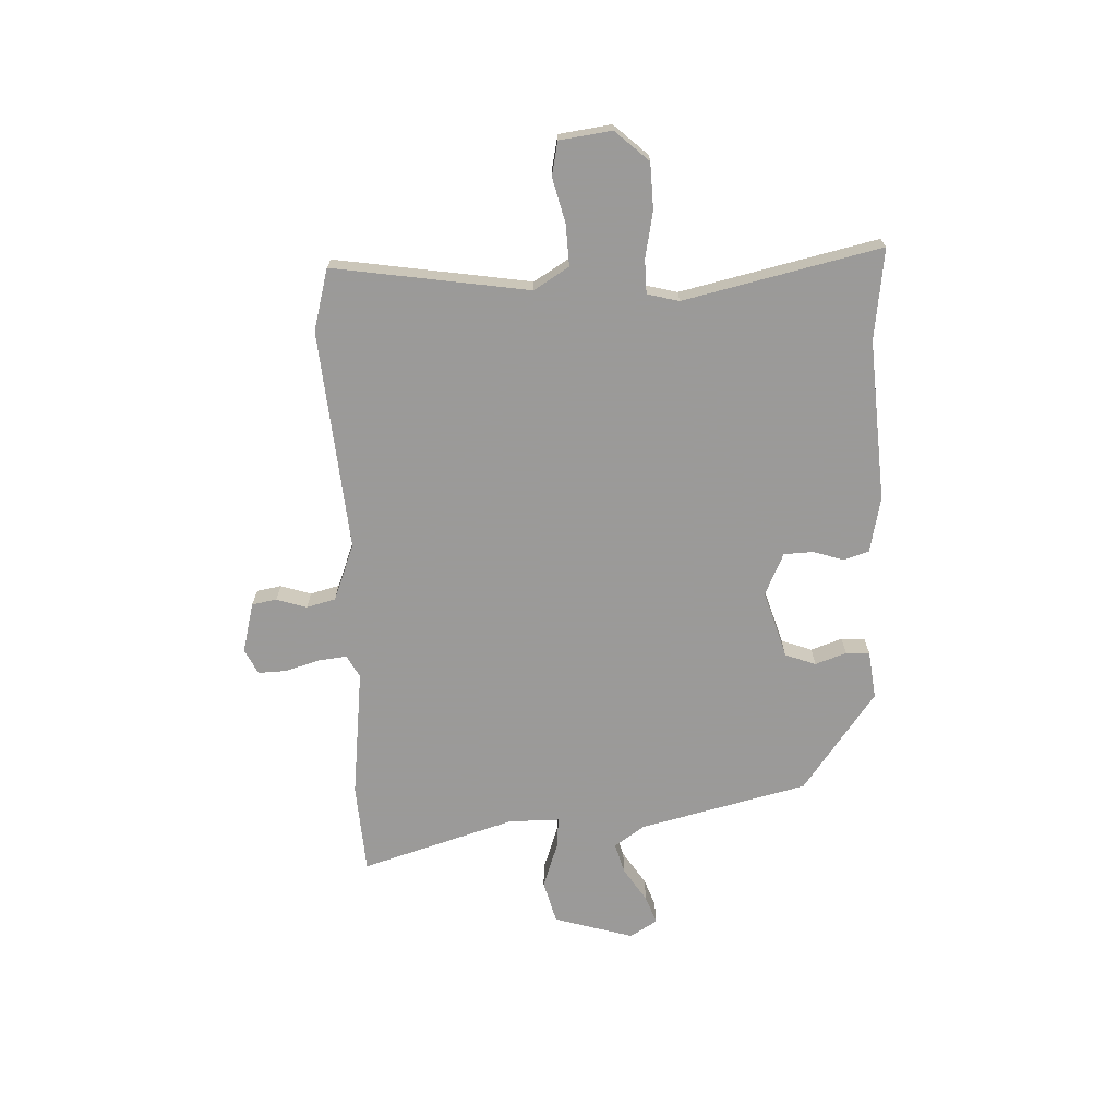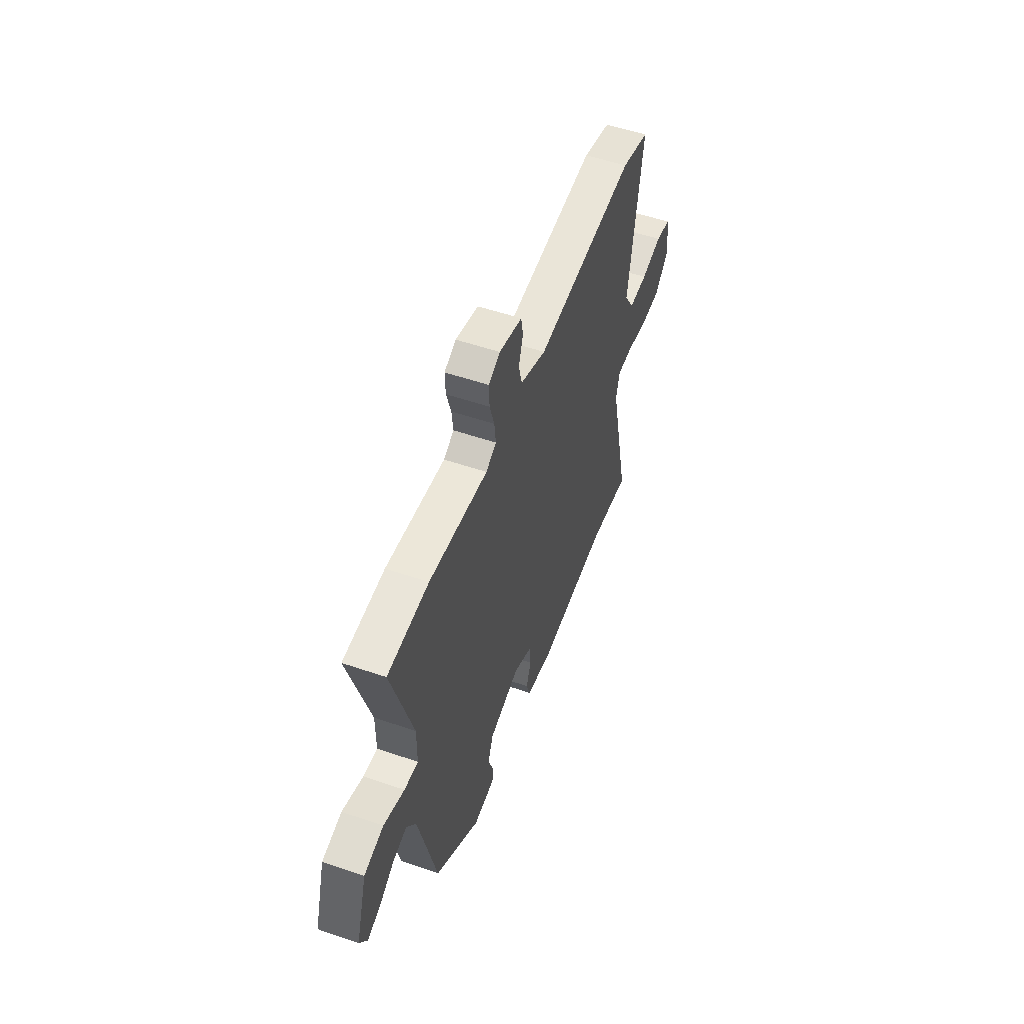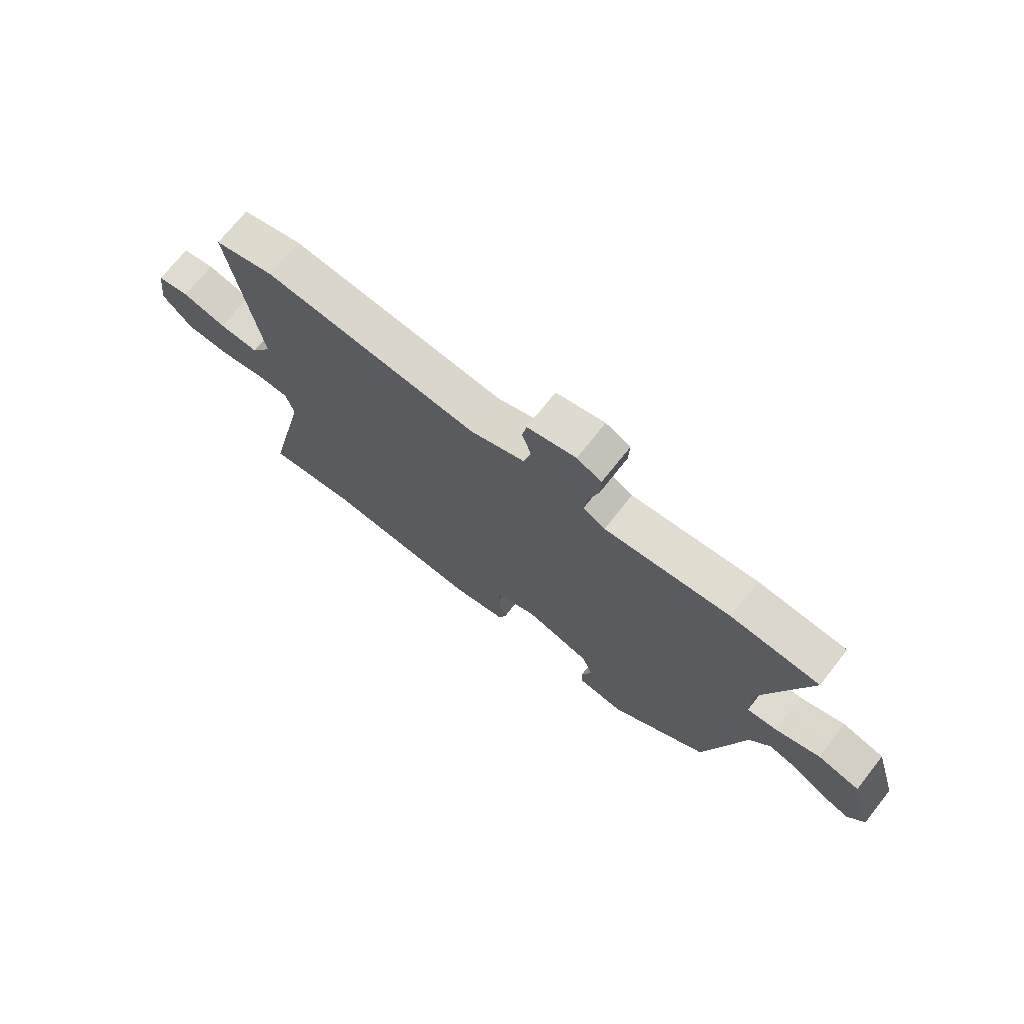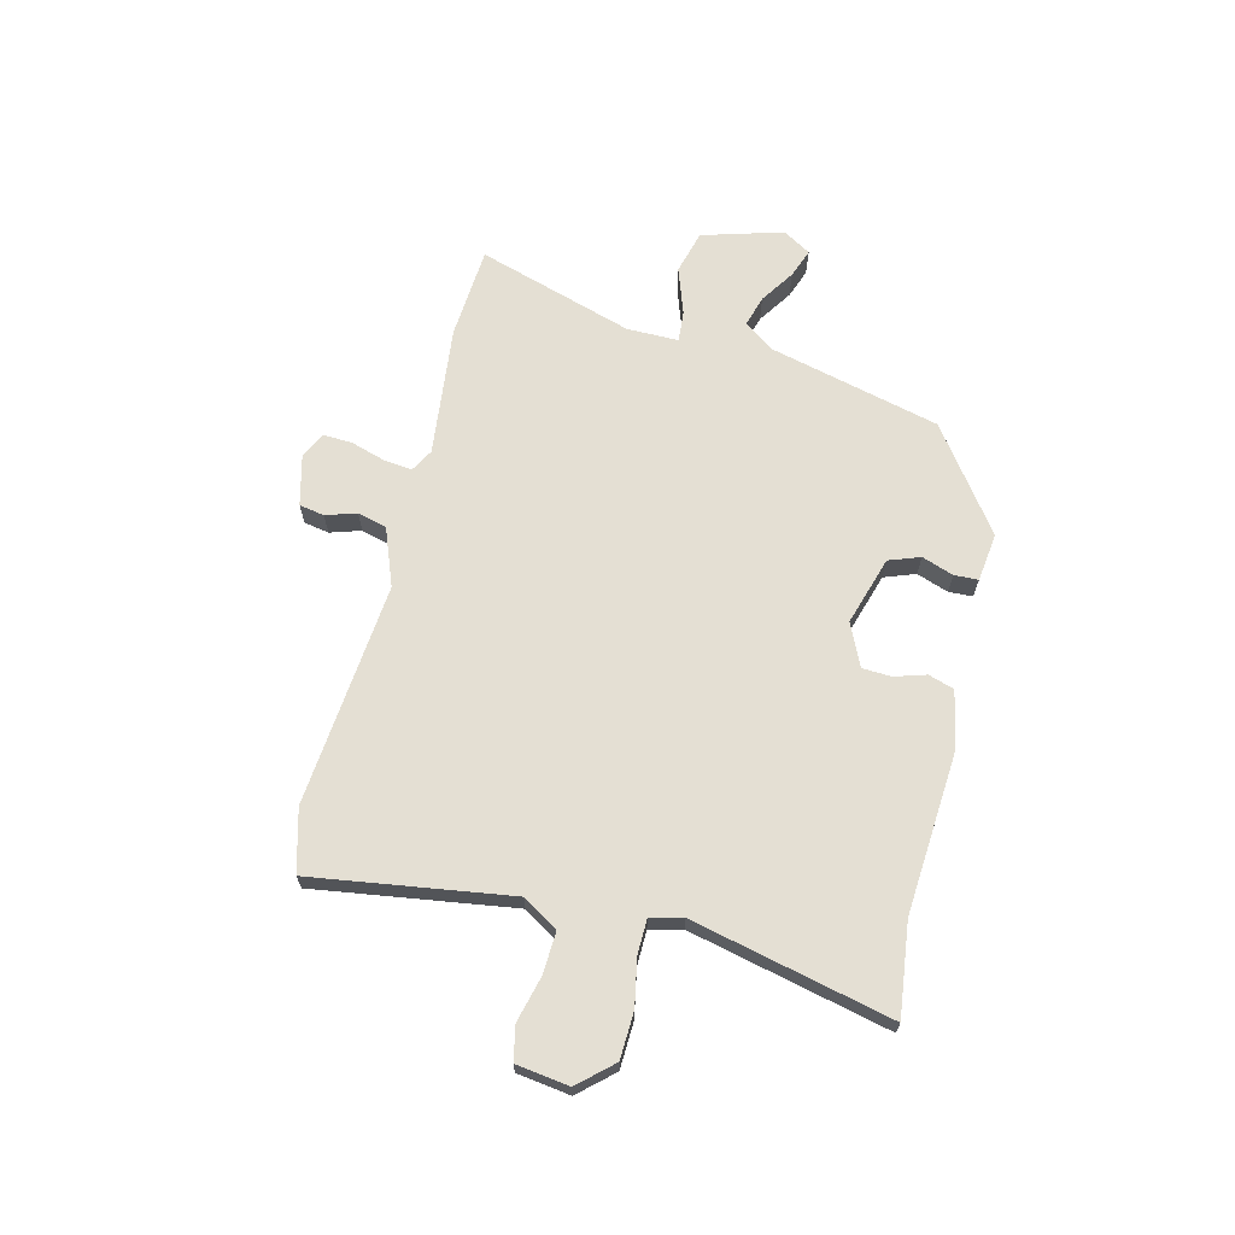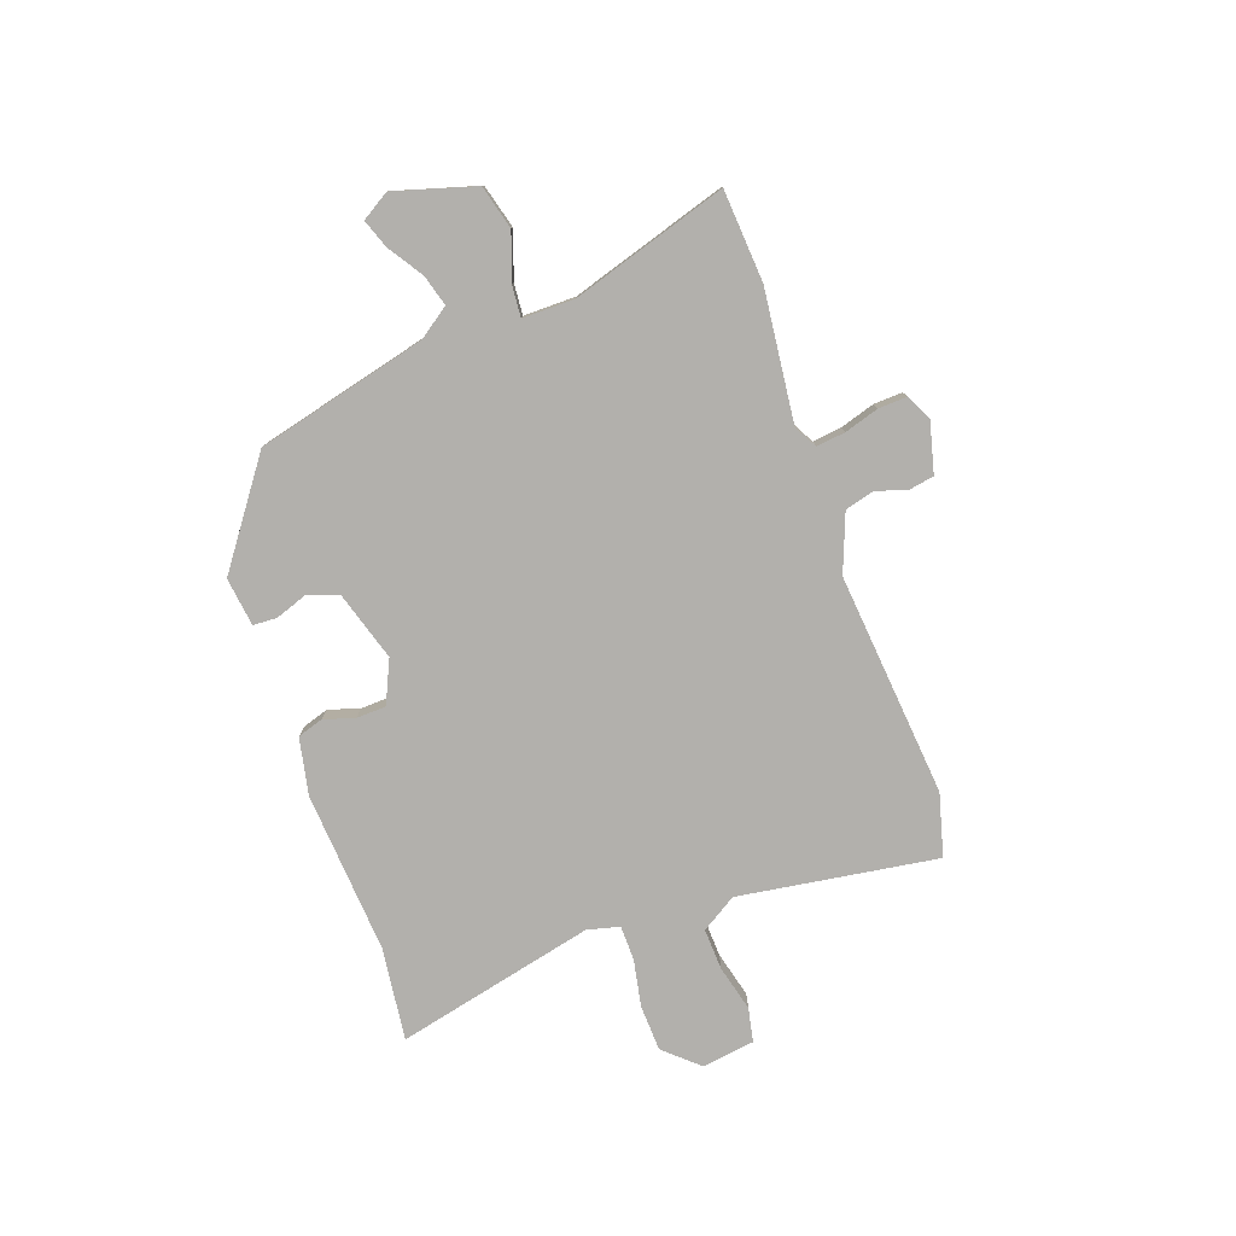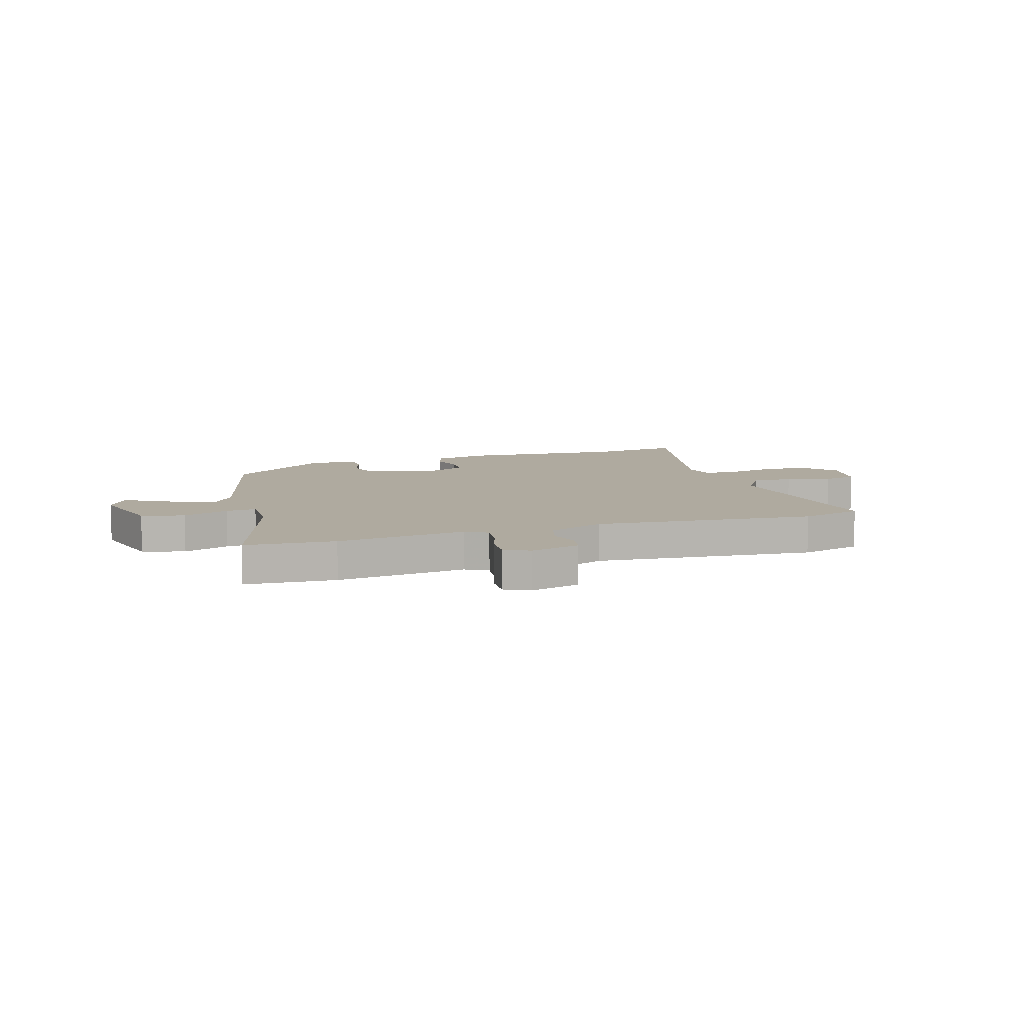
<metadata>
{"format":"obj","ext":"obj","renderer":"f3d","projection":"perspective","resolution":1024,"background":"white","views":[{"elev":-69.5,"azim":92.4,"up":"+Y"},{"elev":53.5,"azim":-69.9,"up":"+Z"},{"elev":71.4,"azim":-141.7,"up":"+Z"},{"elev":66.8,"azim":104.2,"up":"+Y"},{"elev":-78.7,"azim":-70.2,"up":"+Y"},{"elev":9.4,"azim":-17.0,"up":"+Y"}]}
</metadata>
<code>
v -0.603 0.07 0.493
v -0.435 0.07 0.504
v -0.195 0.07 0.476
v -0.153 0.07 0.499
v -0.159 0.07 0.552
v -0.178 0.07 0.615
v -0.18 0.07 0.668
v -0.133 0.07 0.691
v -0.04 0.07 0.667
v -0.032 0.07 0.621
v -0.05 0.07 0.565
v -0.036 0.07 0.511
v 0.069 0.07 0.47
v 0.479 0.07 0.506
v 0.593 0.07 0.475
v 0.537 0.07 0.112
v 0.577 0.07 0.047
v 0.653 0.07 0.05
v 0.737 0.07 0.071
v 0.799 0.07 0.058
v 0.812 0.07 -0.039
v 0.756 0.07 -0.101
v 0.671 0.07 -0.104
v 0.585 0.07 -0.087
v 0.522 0.07 -0.088
v 0.507 0.07 -0.147
v 0.589 0.07 -0.512
v 0.42 0.07 -0.49
v 0.121 0.07 -0.51
v 0.018 0.07 -0.488
v 0.003 0.07 -0.441
v 0.021 0.07 -0.384
v 0.019 0.07 -0.33
v -0.059 0.07 -0.294
v -0.185 0.07 -0.332
v -0.206 0.07 -0.389
v -0.186 0.07 -0.447
v -0.188 0.07 -0.491
v -0.277 0.07 -0.502
v -0.463 0.07 -0.366
v -0.539 0.07 -0.053
v -0.578 0.07 0.003
v -0.635 0.07 -0.013
v -0.698 0.07 -0.054
v -0.751 0.07 -0.073
v -0.782 0.07 -0.022
v -0.738 0.07 0.126
v -0.658 0.07 0.147
v -0.573 0.07 0.117
v -0.516 0.07 0.112
v -0.516 0.07 0.207
v -0.603 0 0.493
v -0.435 0 0.504
v -0.195 0 0.476
v -0.153 0 0.499
v -0.159 0 0.552
v -0.178 0 0.615
v -0.18 0 0.668
v -0.133 0 0.691
v -0.04 0 0.667
v -0.032 0 0.621
v -0.05 0 0.565
v -0.036 0 0.511
v 0.069 0 0.47
v 0.479 0 0.506
v 0.593 0 0.475
v 0.537 0 0.112
v 0.577 0 0.047
v 0.653 0 0.05
v 0.737 0 0.071
v 0.799 0 0.058
v 0.812 0 -0.039
v 0.756 0 -0.101
v 0.671 0 -0.104
v 0.585 0 -0.087
v 0.522 0 -0.088
v 0.507 0 -0.147
v 0.589 0 -0.512
v 0.42 0 -0.49
v 0.121 0 -0.51
v 0.018 0 -0.488
v 0.003 0 -0.441
v 0.021 0 -0.384
v 0.019 0 -0.33
v -0.059 0 -0.294
v -0.185 0 -0.332
v -0.206 0 -0.389
v -0.186 0 -0.447
v -0.188 0 -0.491
v -0.277 0 -0.502
v -0.463 0 -0.366
v -0.539 0 -0.053
v -0.578 0 0.003
v -0.635 0 -0.013
v -0.698 0 -0.054
v -0.751 0 -0.073
v -0.782 0 -0.022
v -0.738 0 0.126
v -0.658 0 0.147
v -0.573 0 0.117
v -0.516 0 0.112
v -0.516 0 0.207
f 47 48 49
f 46 47 49
f 45 46 49
f 44 45 49
f 43 44 49
f 42 43 49 50
f 41 42 50
f 40 41 50
f 39 40 50
f 38 39 50
f 37 38 50
f 36 37 50
f 35 36 50 51
f 30 31 32
f 29 30 32
f 28 29 32
f 28 32 33
f 27 28 33
f 26 27 33
f 25 26 33 34
f 22 23 24
f 21 22 24
f 20 21 24
f 19 20 24
f 18 19 24
f 17 18 24 25
f 1 2 3
f 51 1 3
f 35 51 3
f 34 35 3
f 25 34 3
f 17 25 3
f 16 17 3
f 9 10 11
f 8 9 11
f 7 8 11
f 6 7 11
f 5 6 11
f 4 5 11 12
f 3 4 12 13
f 13 14 15 16
f 3 13 16
f 100 99 98
f 100 98 97
f 100 97 96
f 100 96 95
f 100 95 94
f 101 100 94 93
f 101 93 92
f 101 92 91
f 101 91 90
f 101 90 89
f 101 89 88
f 101 88 87
f 102 101 87 86
f 83 82 81
f 83 81 80
f 83 80 79
f 84 83 79
f 84 79 78
f 84 78 77
f 85 84 77 76
f 75 74 73
f 75 73 72
f 75 72 71
f 75 71 70
f 75 70 69
f 76 75 69 68
f 54 53 52
f 54 52 102
f 54 102 86
f 54 86 85
f 54 85 76
f 54 76 68
f 54 68 67
f 62 61 60
f 62 60 59
f 62 59 58
f 62 58 57
f 62 57 56
f 63 62 56 55
f 64 63 55 54
f 67 66 65 64
f 67 64 54
f 1 52 53 2
f 2 53 54 3
f 3 54 55 4
f 4 55 56 5
f 5 56 57 6
f 6 57 58 7
f 7 58 59 8
f 8 59 60 9
f 9 60 61 10
f 10 61 62 11
f 11 62 63 12
f 12 63 64 13
f 13 64 65 14
f 14 65 66 15
f 15 66 67 16
f 16 67 68 17
f 17 68 69 18
f 18 69 70 19
f 19 70 71 20
f 20 71 72 21
f 21 72 73 22
f 22 73 74 23
f 23 74 75 24
f 24 75 76 25
f 25 76 77 26
f 26 77 78 27
f 27 78 79 28
f 28 79 80 29
f 29 80 81 30
f 30 81 82 31
f 31 82 83 32
f 32 83 84 33
f 33 84 85 34
f 34 85 86 35
f 35 86 87 36
f 36 87 88 37
f 37 88 89 38
f 38 89 90 39
f 39 90 91 40
f 40 91 92 41
f 41 92 93 42
f 42 93 94 43
f 43 94 95 44
f 44 95 96 45
f 45 96 97 46
f 46 97 98 47
f 47 98 99 48
f 48 99 100 49
f 49 100 101 50
f 50 101 102 51
f 51 102 52 1

</code>
